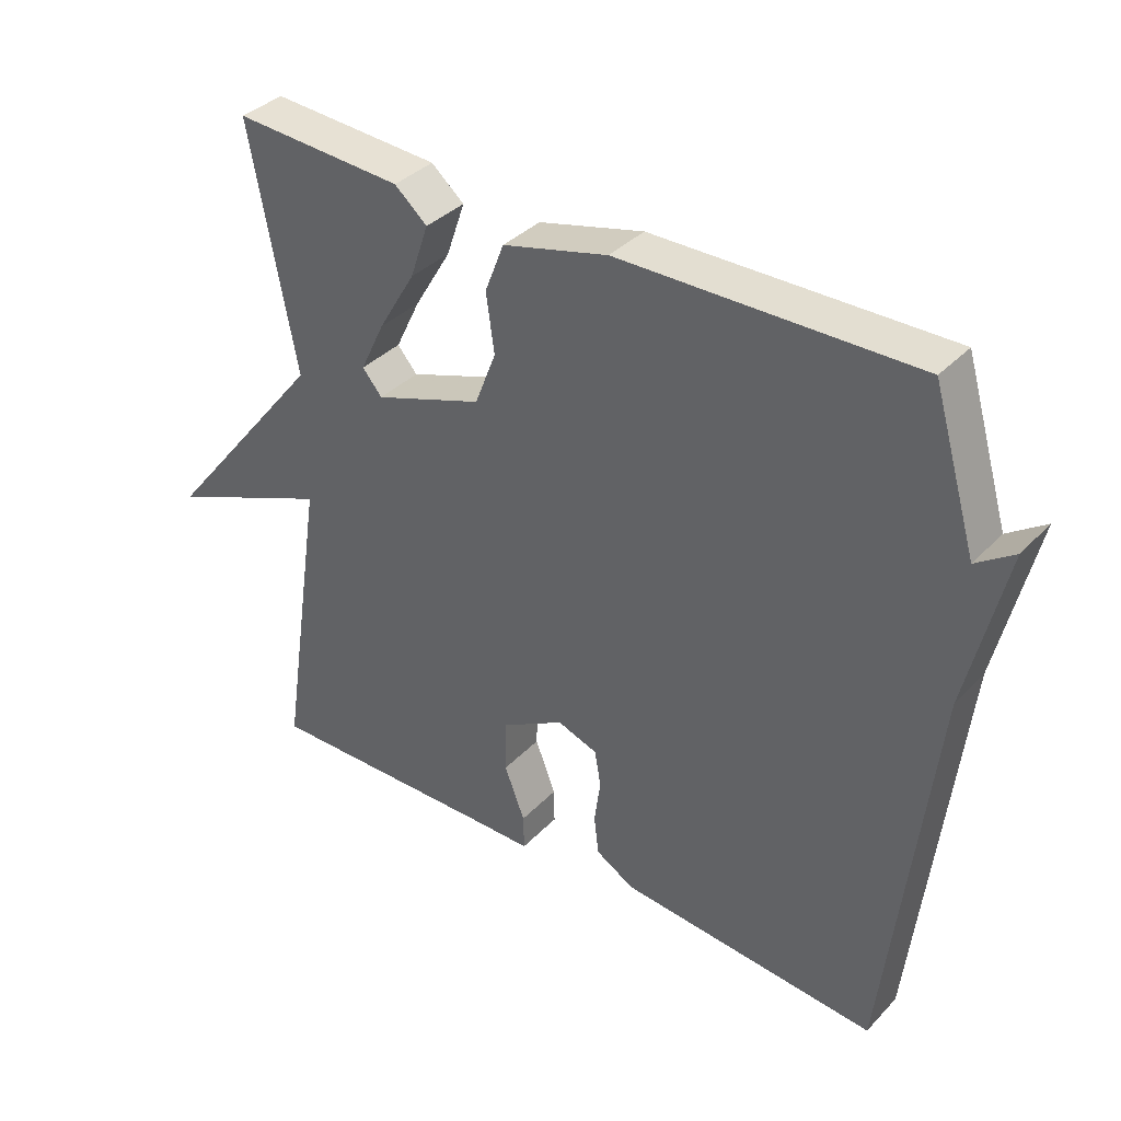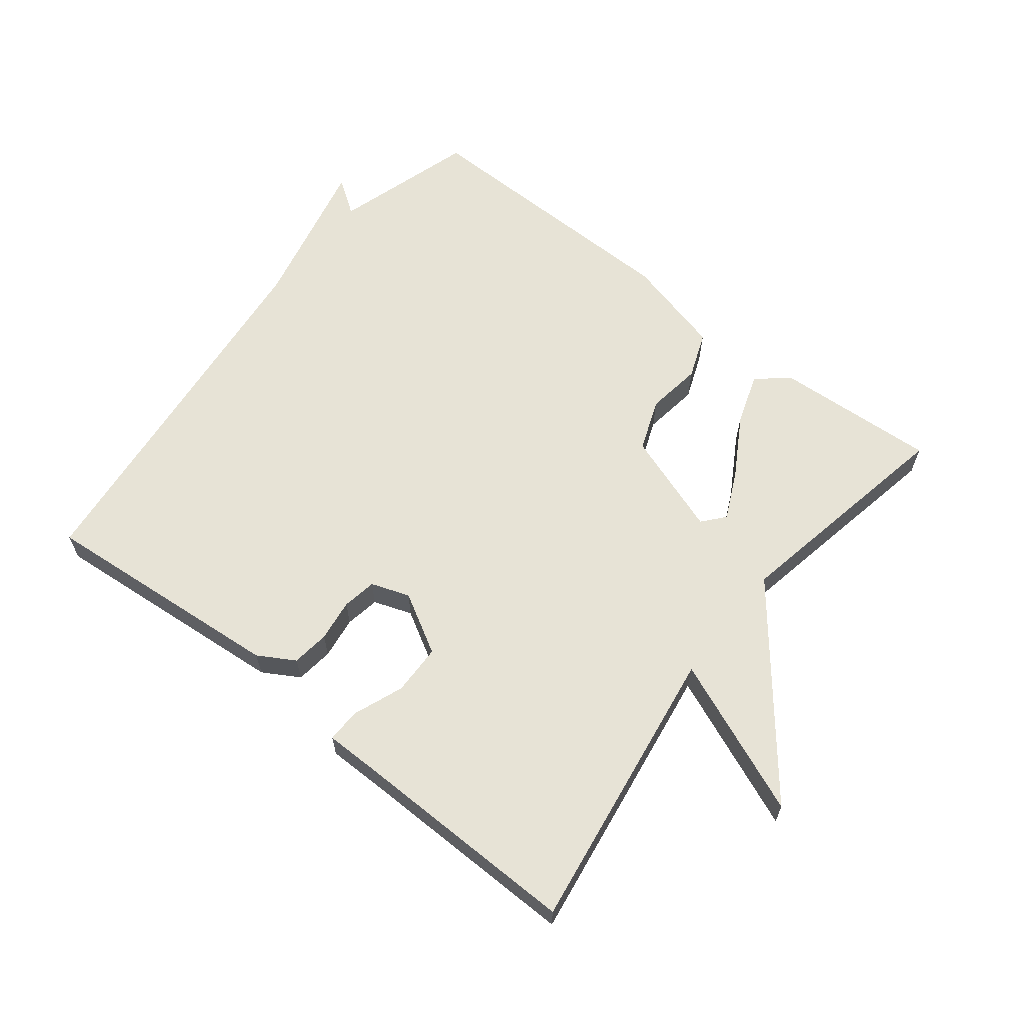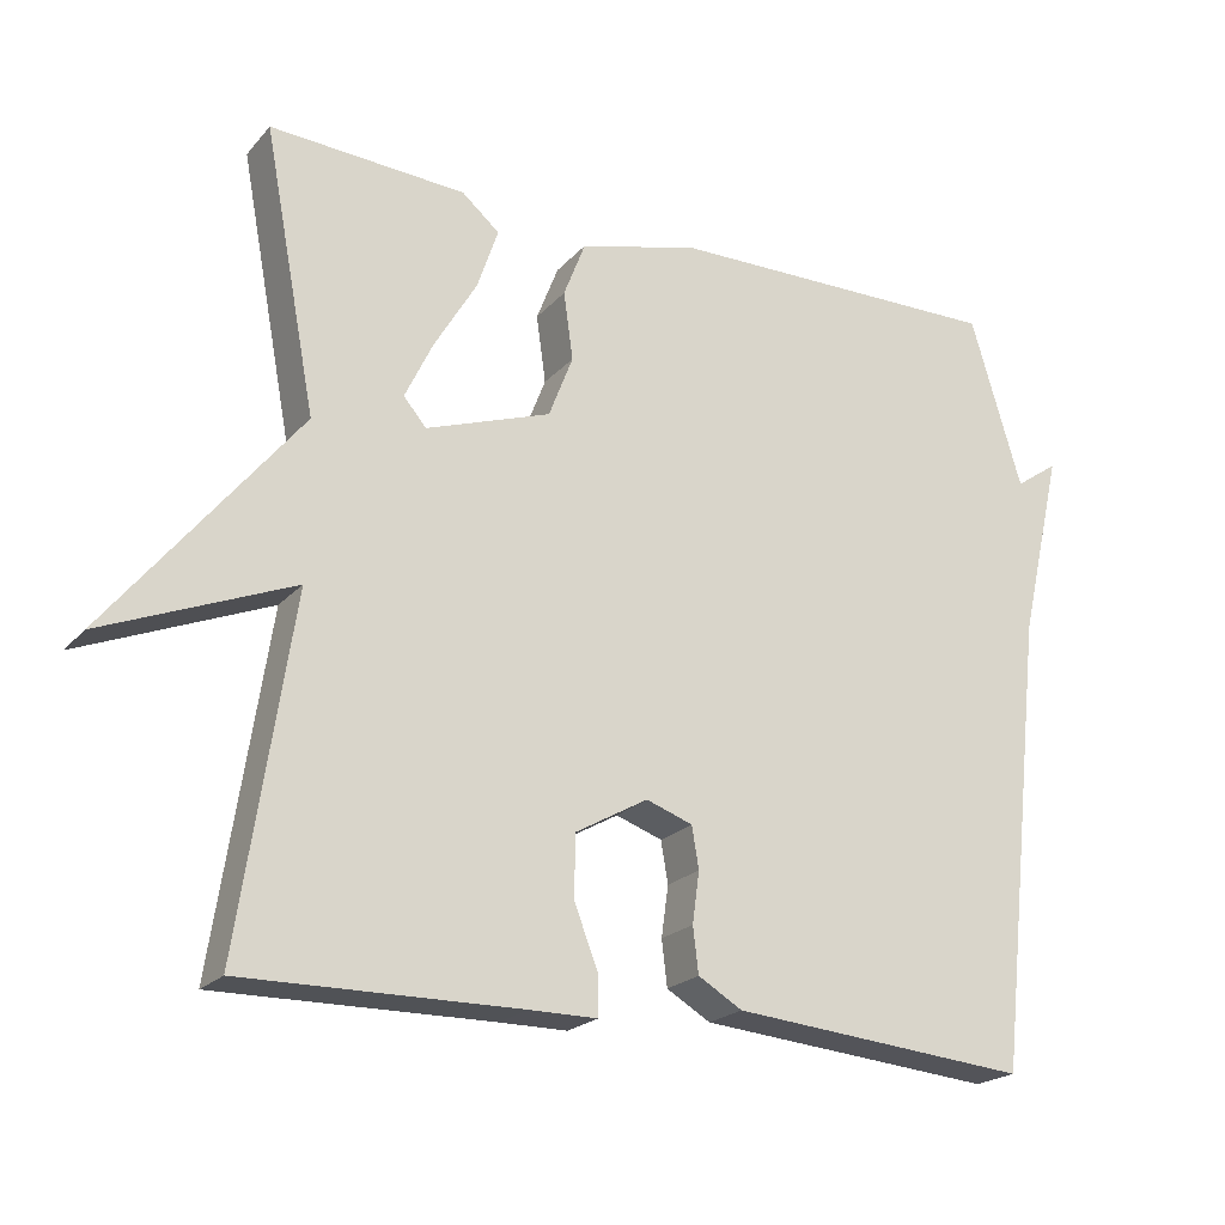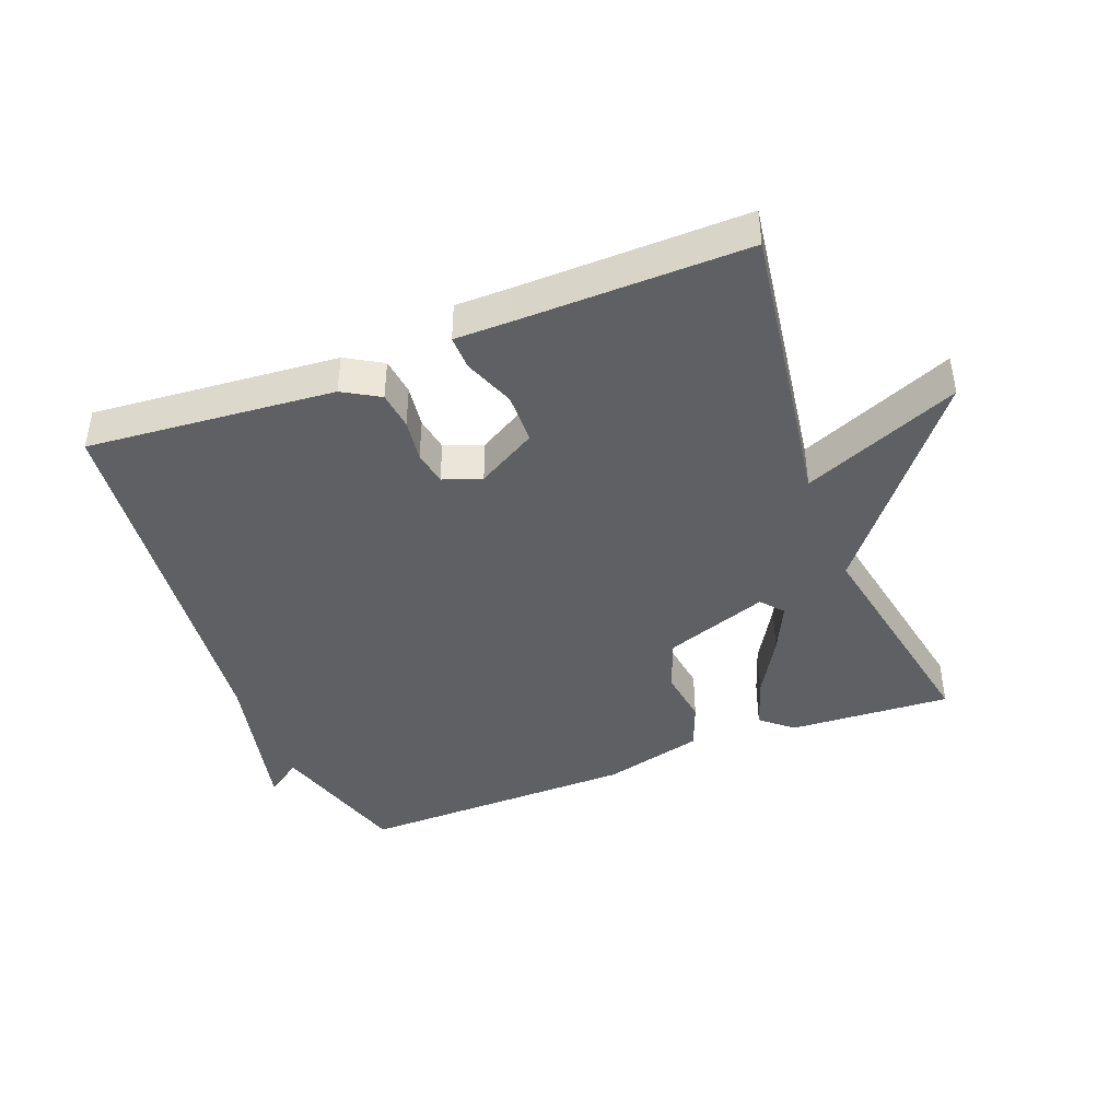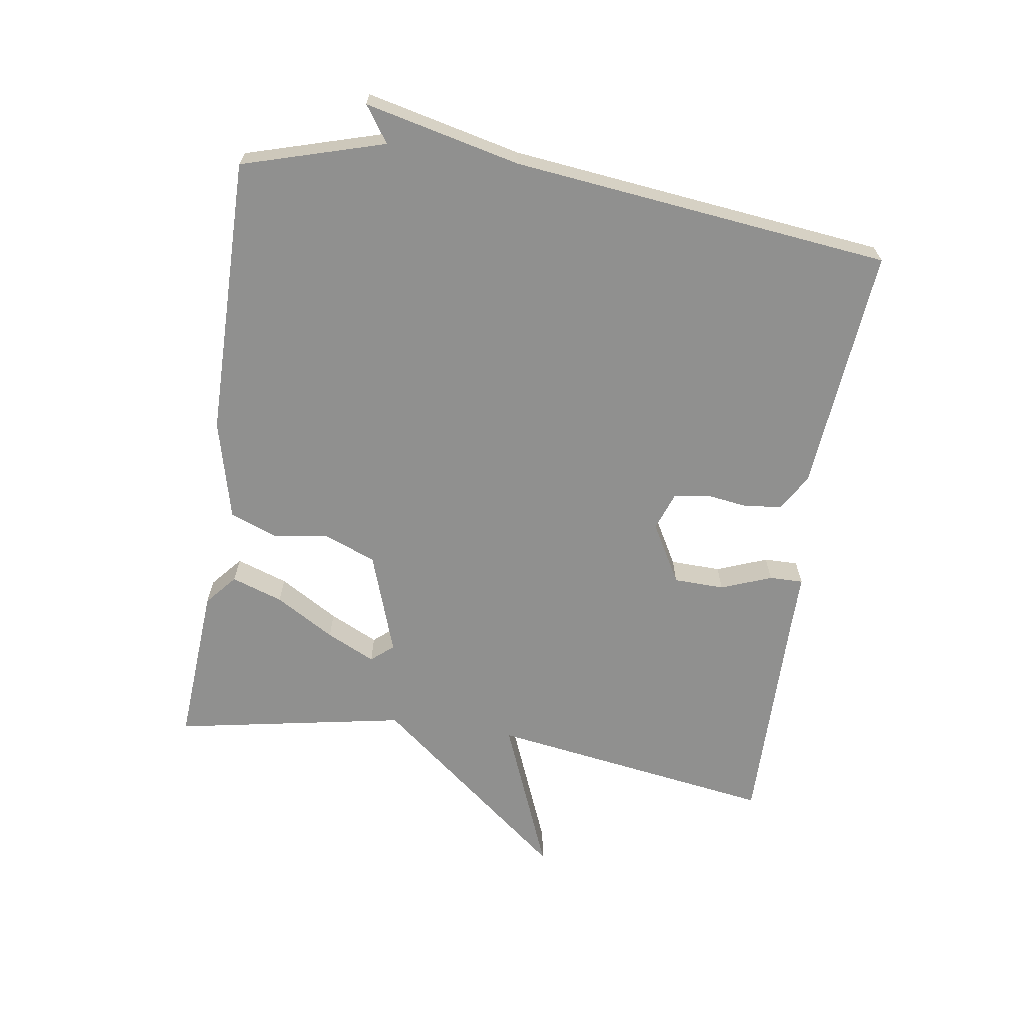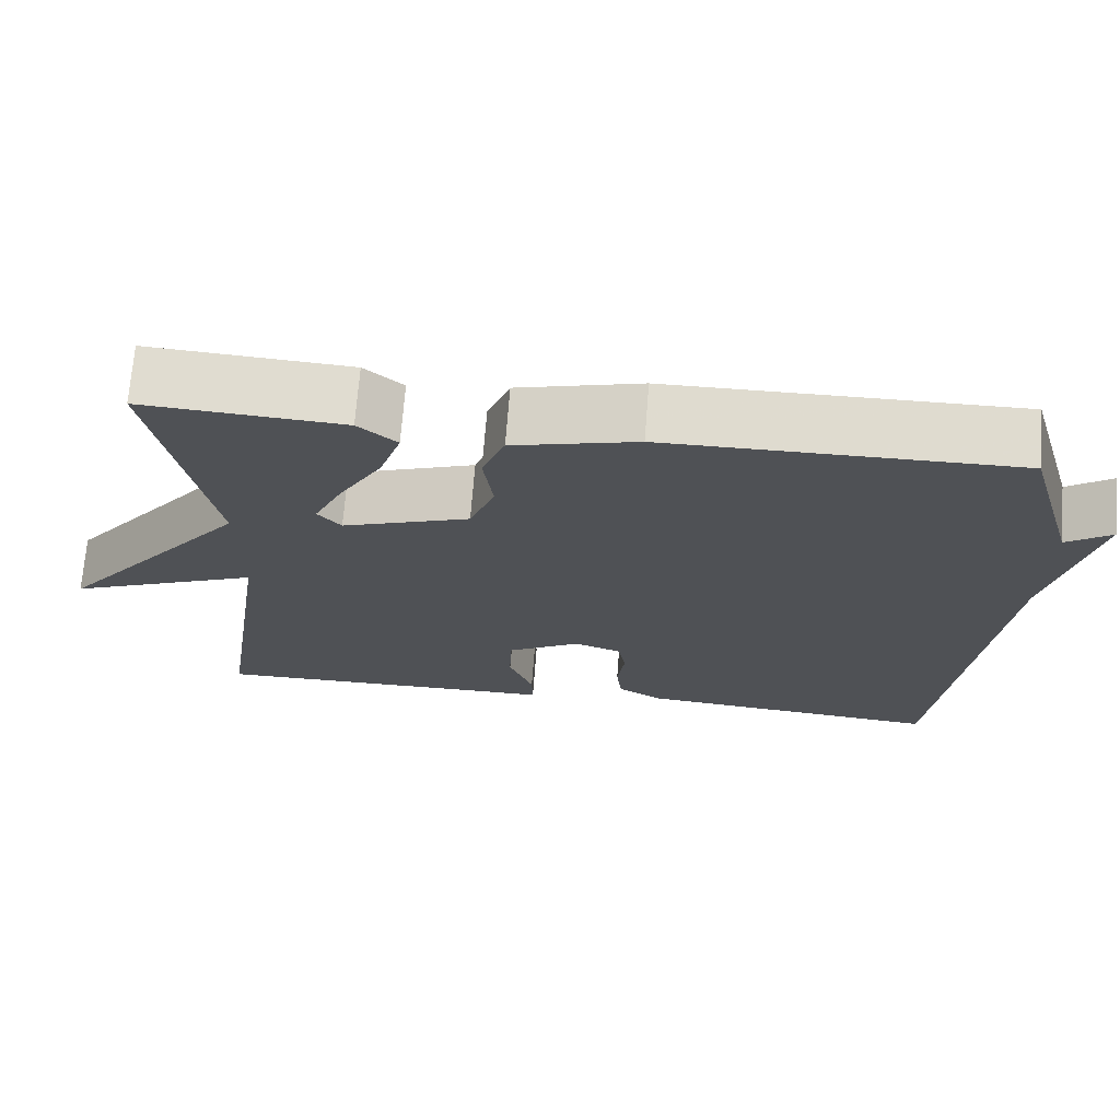
<metadata>
{"format":"obj","ext":"obj","renderer":"f3d","projection":"perspective","resolution":1024,"background":"white","views":[{"elev":36.5,"azim":37.4,"up":"+Z"},{"elev":62.7,"azim":-141.6,"up":"+Y"},{"elev":-21.4,"azim":-29.3,"up":"+Z"},{"elev":-42.6,"azim":-158.7,"up":"+Y"},{"elev":-65.6,"azim":81.3,"up":"+Y"},{"elev":70.1,"azim":4.4,"up":"+Z"}]}
</metadata>
<code>
v -0.5 0.07 -0.5
v -0.433 0.07 -0.057
v -0.673 0.07 -0.155
v -0.433 0.07 0.143
v -0.5 0.07 0.5
v -0.251 0.07 0.484
v -0.203 0.07 0.443
v -0.23 0.07 0.364
v -0.284 0.07 0.273
v -0.32 0.07 0.198
v -0.291 0.07 0.164
v -0.132 0.07 0.219
v -0.101 0.07 0.299
v -0.113 0.07 0.385
v -0.085 0.07 0.457
v 0.069 0.07 0.496
v 0.5 0.07 0.5
v 0.565 0.07 0.282
v 0.62 0.07 0.32
v 0.565 0.07 0.082
v 0.5 0.07 -0.5
v 0.121 0.07 -0.466
v 0.065 0.07 -0.433
v 0.058 0.07 -0.375
v 0.067 0.07 -0.31
v 0.058 0.07 -0.257
v -0.001 0.07 -0.236
v -0.093 0.07 -0.288
v -0.095 0.07 -0.366
v -0.065 0.07 -0.444
v -0.064 0.07 -0.496
v -0.15 0.07 -0.496
v -0.5 0 -0.5
v -0.433 0 -0.057
v -0.673 0 -0.155
v -0.433 0 0.143
v -0.5 0 0.5
v -0.251 0 0.484
v -0.203 0 0.443
v -0.23 0 0.364
v -0.284 0 0.273
v -0.32 0 0.198
v -0.291 0 0.164
v -0.132 0 0.219
v -0.101 0 0.299
v -0.113 0 0.385
v -0.085 0 0.457
v 0.069 0 0.496
v 0.5 0 0.5
v 0.565 0 0.282
v 0.62 0 0.32
v 0.565 0 0.082
v 0.5 0 -0.5
v 0.121 0 -0.466
v 0.065 0 -0.433
v 0.058 0 -0.375
v 0.067 0 -0.31
v 0.058 0 -0.257
v -0.001 0 -0.236
v -0.093 0 -0.288
v -0.095 0 -0.366
v -0.065 0 -0.444
v -0.064 0 -0.496
v -0.15 0 -0.496
f 29 30 31 32
f 32 1 2
f 29 32 2
f 28 29 2
f 27 28 2
f 26 27 2
f 23 24 25
f 22 23 25
f 21 22 25
f 20 21 25
f 20 25 26
f 19 20 26
f 18 19 26
f 17 18 26
f 16 17 26
f 15 16 26
f 14 15 26
f 13 14 26
f 12 13 26
f 11 12 26 2
f 7 8 9
f 6 7 9
f 5 6 9
f 4 5 9
f 4 9 10
f 4 10 11
f 3 4 11
f 2 3 11
f 64 63 62 61
f 34 33 64
f 34 64 61
f 34 61 60
f 34 60 59
f 34 59 58
f 57 56 55
f 57 55 54
f 57 54 53
f 57 53 52
f 58 57 52
f 58 52 51
f 58 51 50
f 58 50 49
f 58 49 48
f 58 48 47
f 58 47 46
f 58 46 45
f 58 45 44
f 34 58 44 43
f 41 40 39
f 41 39 38
f 41 38 37
f 41 37 36
f 42 41 36
f 43 42 36
f 43 36 35
f 43 35 34
f 1 33 34 2
f 2 34 35 3
f 3 35 36 4
f 4 36 37 5
f 5 37 38 6
f 6 38 39 7
f 7 39 40 8
f 8 40 41 9
f 9 41 42 10
f 10 42 43 11
f 11 43 44 12
f 12 44 45 13
f 13 45 46 14
f 14 46 47 15
f 15 47 48 16
f 16 48 49 17
f 17 49 50 18
f 18 50 51 19
f 19 51 52 20
f 20 52 53 21
f 21 53 54 22
f 22 54 55 23
f 23 55 56 24
f 24 56 57 25
f 25 57 58 26
f 26 58 59 27
f 27 59 60 28
f 28 60 61 29
f 29 61 62 30
f 30 62 63 31
f 31 63 64 32
f 32 64 33 1

</code>
